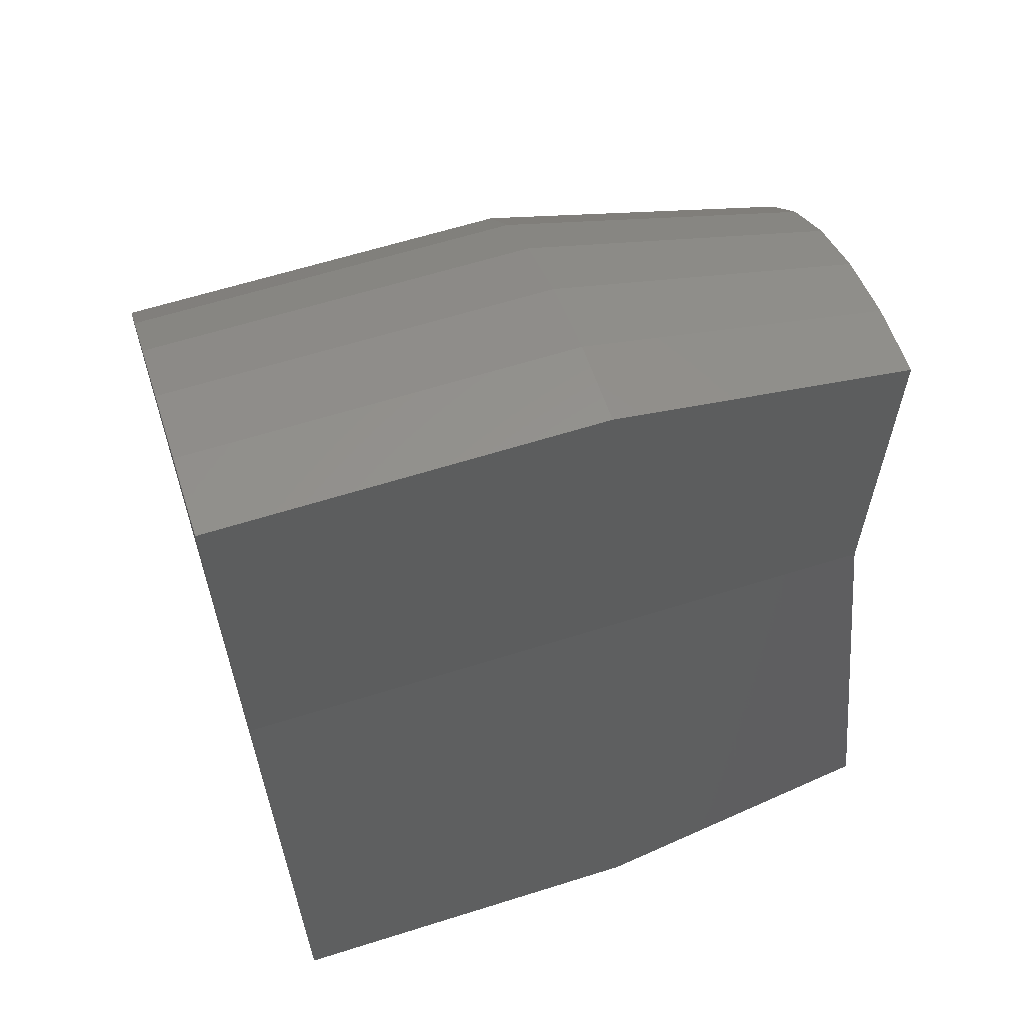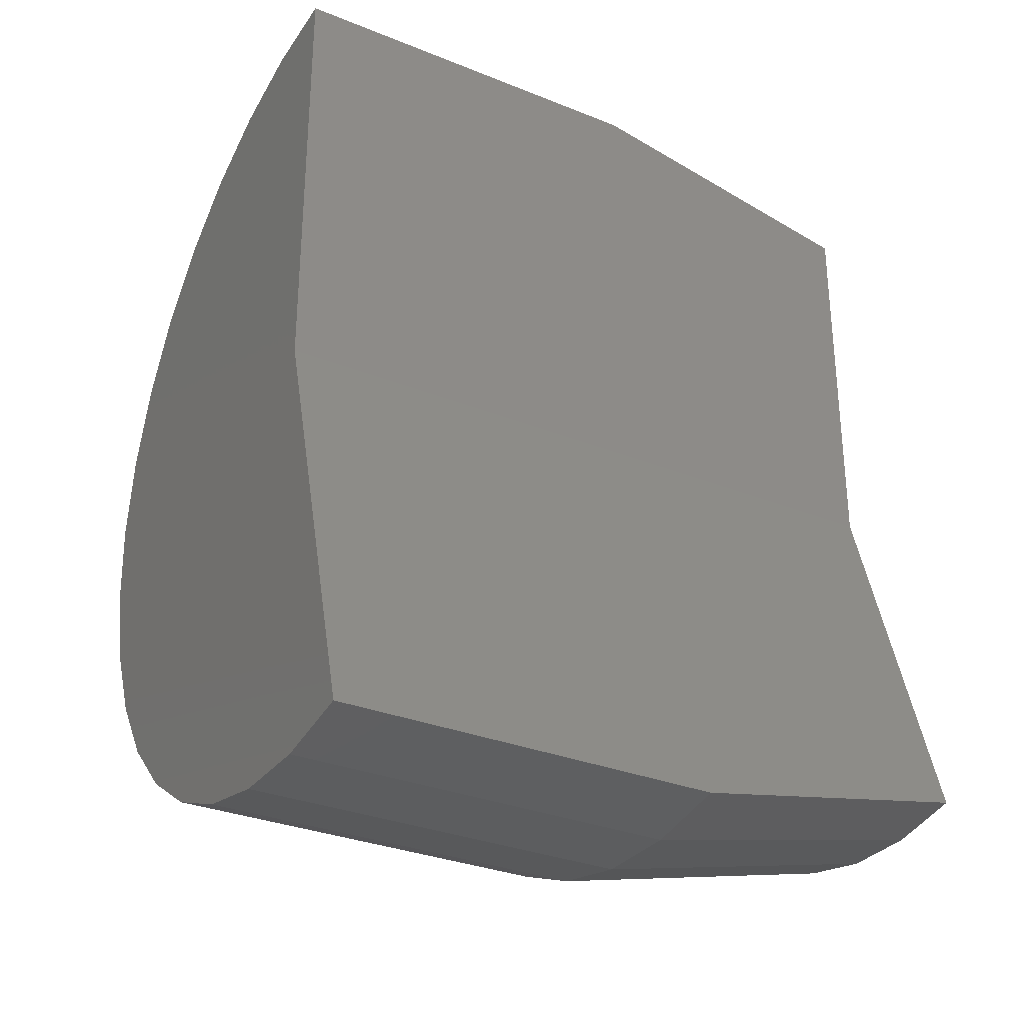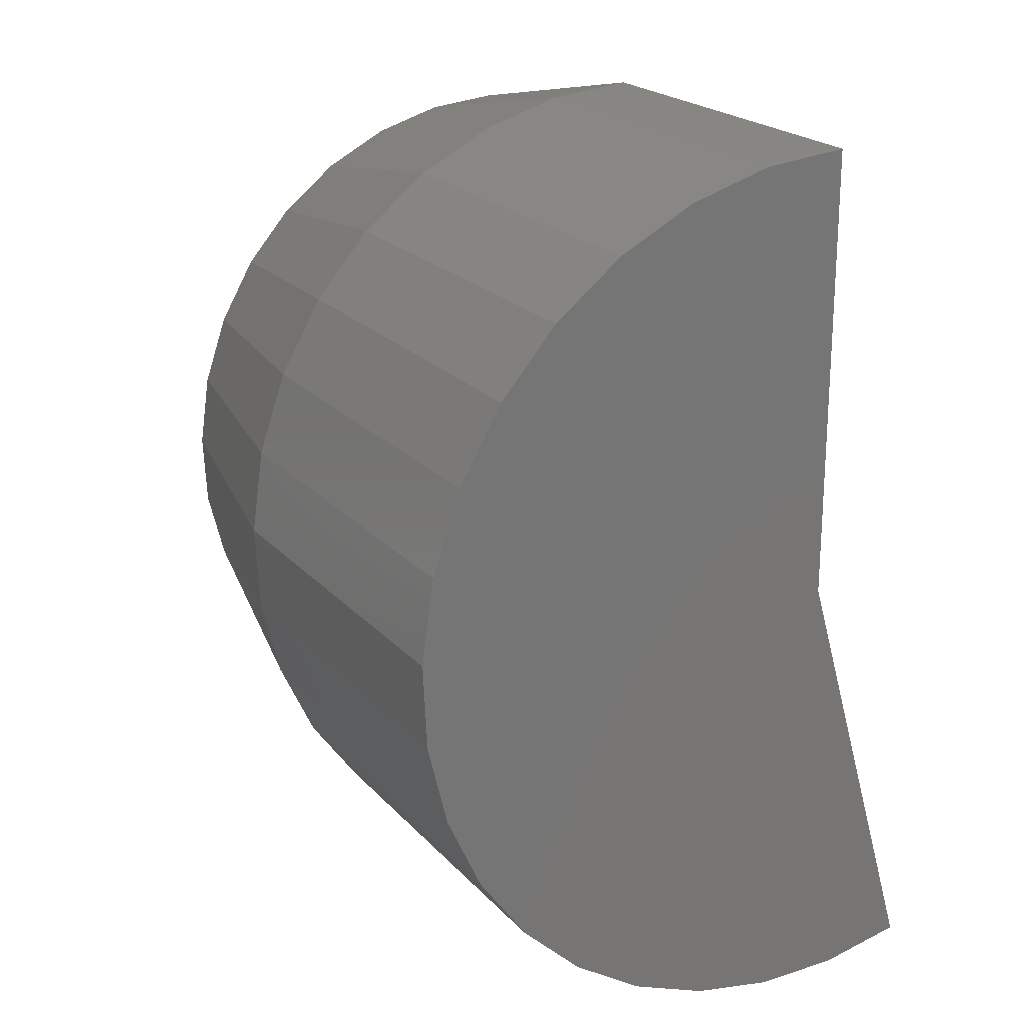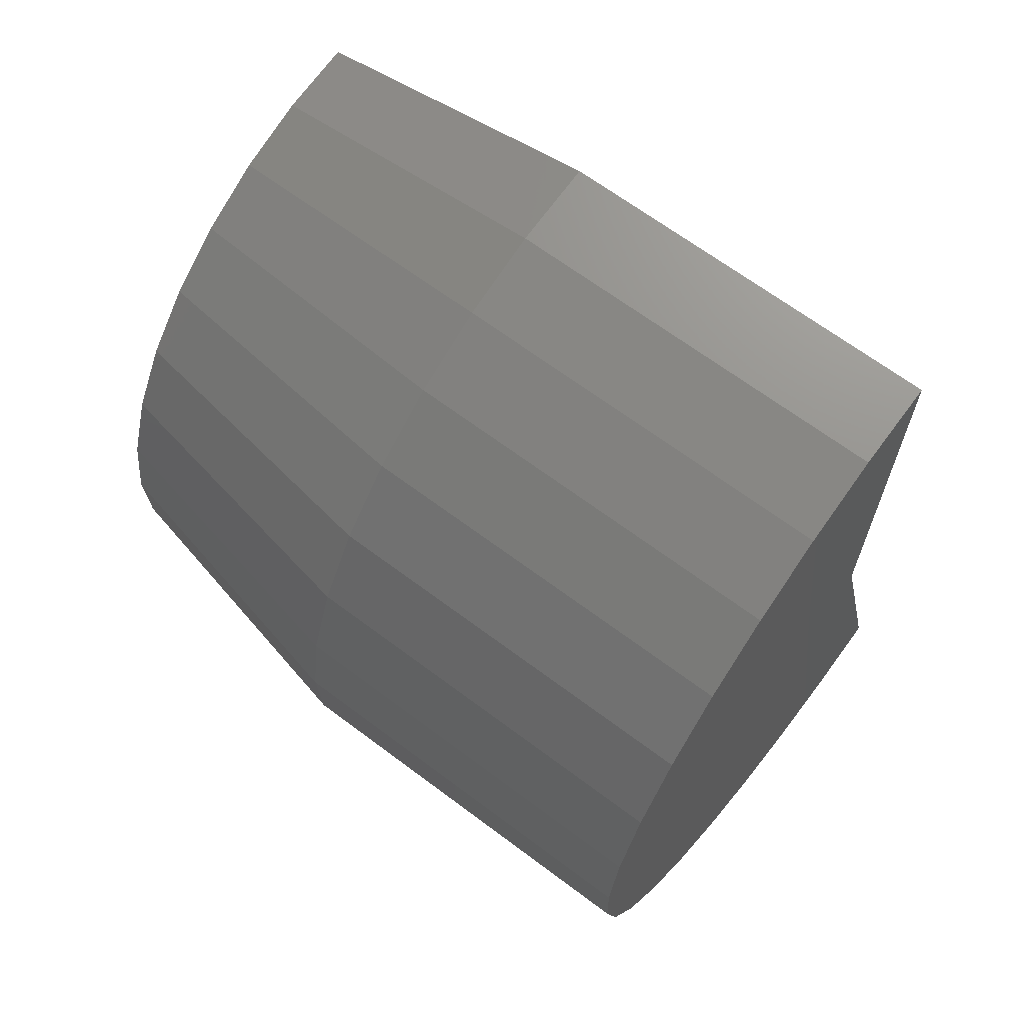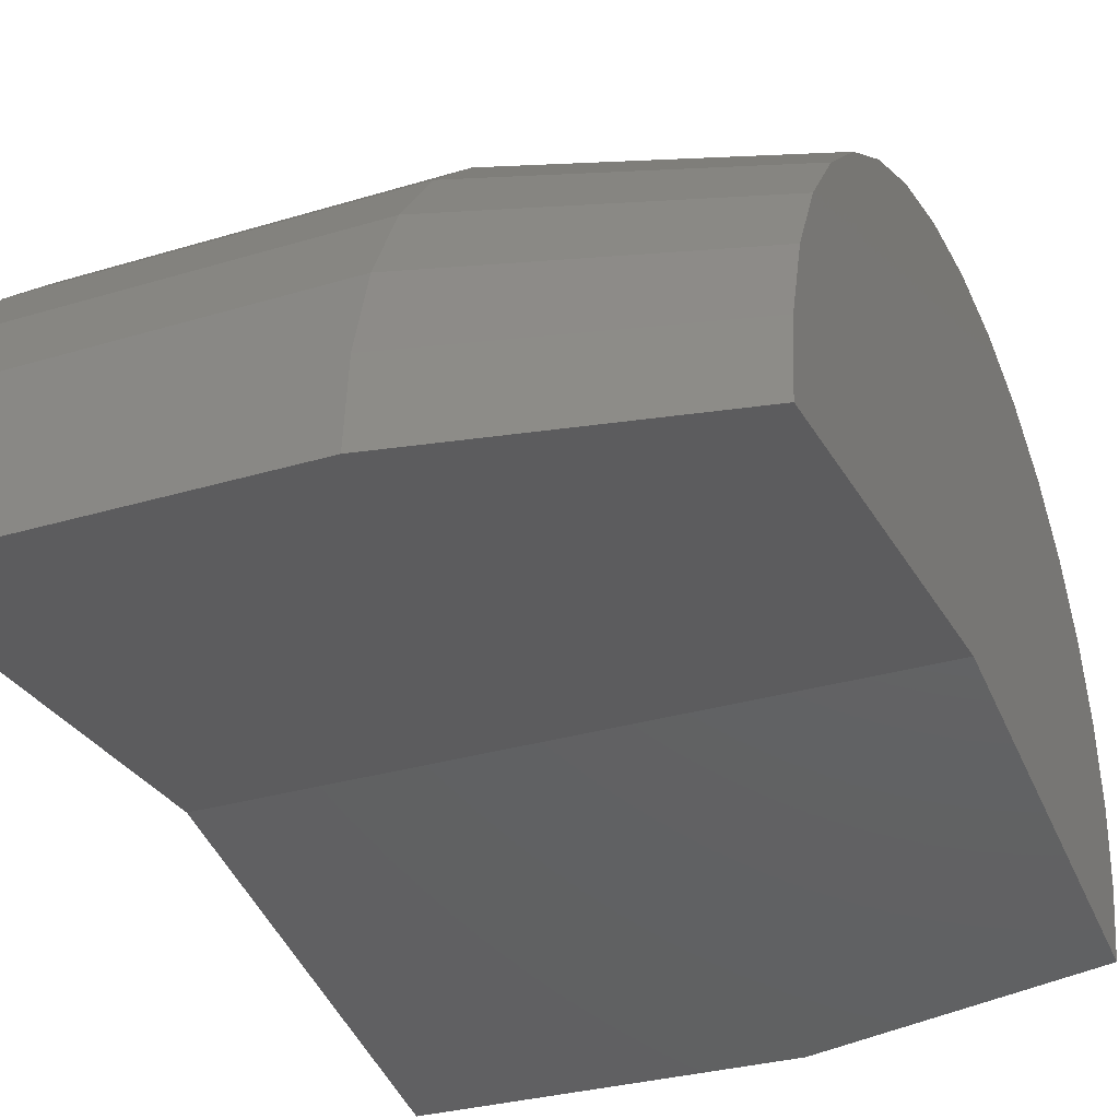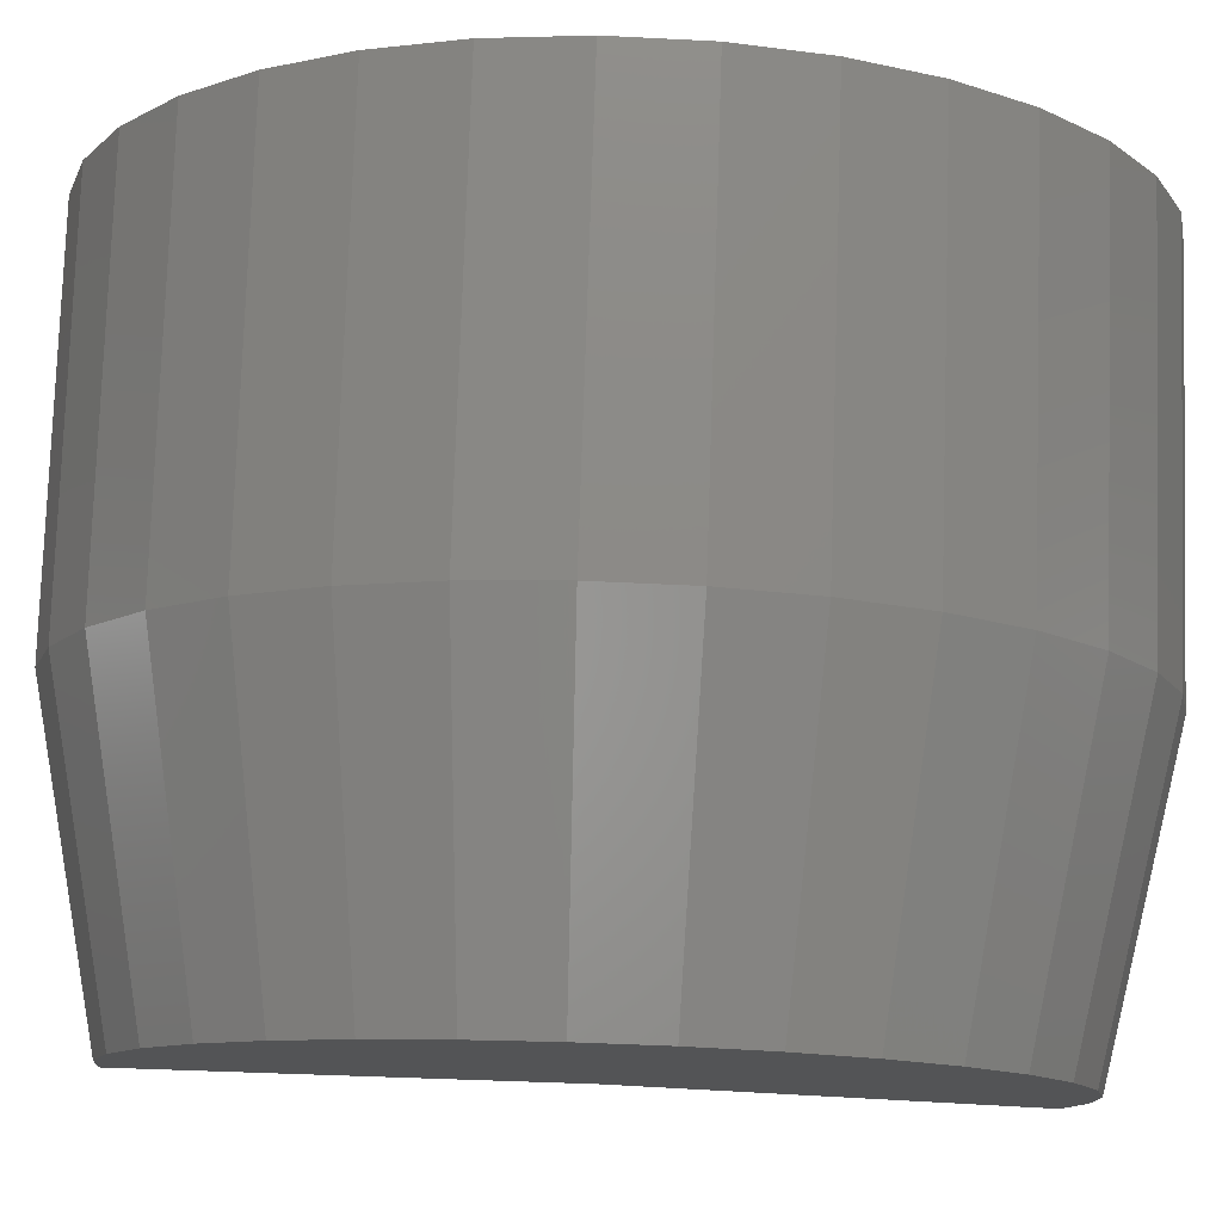
<metadata>
{"format":"stl","ext":"stl","renderer":"f3d","projection":"perspective","resolution":1024,"background":"white","views":[{"elev":62.5,"azim":162.3,"up":"+Y"},{"elev":-30.8,"azim":149.9,"up":"+Y"},{"elev":21.5,"azim":60.3,"up":"+Y"},{"elev":66.6,"azim":37.0,"up":"+Y"},{"elev":-29.6,"azim":-155.8,"up":"+Z"},{"elev":77.8,"azim":-88.1,"up":"+Z"}]}
</metadata>
<code>
# stl→obj: 59 verts, 114 faces
v 0 0 0
v 0.75 0 0
v 0 -0.41 -0.1194
v 0.75 -0.4775 -0.1391
v 0.3281 -0.4775 -0.1391
v 0.3281 0.4974 0
v 0.75 0.4974 0
v 0 0.4271 0
v 0 -0.4252 -0.03969
v 0 -0.425 0.04144
v 0 -0.4095 0.1211
v 0 0.3965 0.1586
v 0 0.4193 0.08077
v 0 0.02074 0.4266
v 0 0.101 0.4149
v 0 -0.0603 0.4228
v 0 0.1777 0.3883
v 0 -0.1392 0.4037
v 0 -0.213 0.3701
v 0 0.2479 0.3477
v 0 -0.2792 0.3232
v 0 0.3092 0.2945
v 0 -0.3353 0.2645
v 0 0.3593 0.2307
v 0 -0.3792 0.1963
v 0.3281 -0.4952 -0.04623
v 0.75 -0.4952 -0.04623
v 0.3281 -0.495 0.04826
v 0.75 -0.495 0.04826
v 0.3281 -0.477 0.141
v 0.75 -0.477 0.141
v 0.3281 -0.4417 0.2287
v 0.75 -0.4417 0.2287
v 0.3281 -0.3905 0.3081
v 0.75 -0.3905 0.3081
v 0.3281 -0.3251 0.3764
v 0.75 -0.3251 0.3764
v 0.3281 -0.2481 0.4311
v 0.75 -0.2481 0.4311
v 0.3281 -0.1621 0.4702
v 0.75 -0.1621 0.4702
v 0.3281 -0.07023 0.4924
v 0.75 -0.07023 0.4924
v 0.3281 0.02416 0.4968
v 0.75 0.02416 0.4968
v 0.3281 0.1177 0.4832
v 0.75 0.1177 0.4832
v 0.3281 0.207 0.4523
v 0.75 0.207 0.4523
v 0.3281 0.2888 0.405
v 0.75 0.2888 0.405
v 0.3281 0.3601 0.343
v 0.75 0.3601 0.343
v 0.3281 0.4185 0.2687
v 0.75 0.4185 0.2687
v 0.3281 0.4618 0.1847
v 0.75 0.4618 0.1847
v 0.3281 0.4884 0.09407
v 0.75 0.4884 0.09407
f 1 2 3
f 3 2 4
f 3 4 5
f 6 7 8
f 8 7 2
f 8 2 1
f 9 1 3
f 10 11 12
f 10 12 13
f 10 13 8
f 10 8 1
f 10 1 9
f 14 15 16
f 16 15 17
f 16 17 18
f 18 17 19
f 19 17 20
f 19 20 21
f 21 20 22
f 21 22 23
f 22 24 23
f 23 24 25
f 24 12 25
f 25 12 11
f 5 4 26
f 26 4 27
f 26 27 28
f 28 27 29
f 28 29 30
f 30 29 31
f 30 31 32
f 32 31 33
f 32 33 34
f 34 33 35
f 34 35 36
f 36 35 37
f 36 37 38
f 38 37 39
f 38 39 40
f 40 39 41
f 40 41 42
f 42 41 43
f 42 43 44
f 44 43 45
f 44 45 46
f 46 45 47
f 46 47 48
f 48 47 49
f 48 49 50
f 50 49 51
f 50 51 52
f 52 51 53
f 52 53 54
f 54 53 55
f 54 55 56
f 56 55 57
f 56 57 58
f 58 57 59
f 58 59 6
f 6 59 7
f 3 5 9
f 9 5 26
f 9 26 10
f 10 26 28
f 10 28 11
f 11 28 30
f 11 30 25
f 25 30 32
f 25 32 23
f 23 32 34
f 23 34 21
f 21 34 36
f 21 36 19
f 19 36 38
f 19 38 18
f 18 38 40
f 18 40 16
f 16 40 42
f 16 42 14
f 14 42 44
f 14 44 15
f 15 44 46
f 15 46 17
f 17 46 48
f 17 48 20
f 20 48 50
f 20 50 22
f 22 50 52
f 22 52 24
f 24 52 54
f 24 54 12
f 12 54 56
f 12 56 13
f 13 56 58
f 13 58 8
f 8 58 6
f 2 27 4
f 29 27 2
f 29 2 7
f 29 7 59
f 29 59 57
f 29 57 31
f 41 49 43
f 43 49 47
f 43 47 45
f 35 53 37
f 37 53 51
f 37 51 39
f 39 51 49
f 39 49 41
f 53 35 55
f 55 35 33
f 55 33 57
f 57 33 31

</code>
